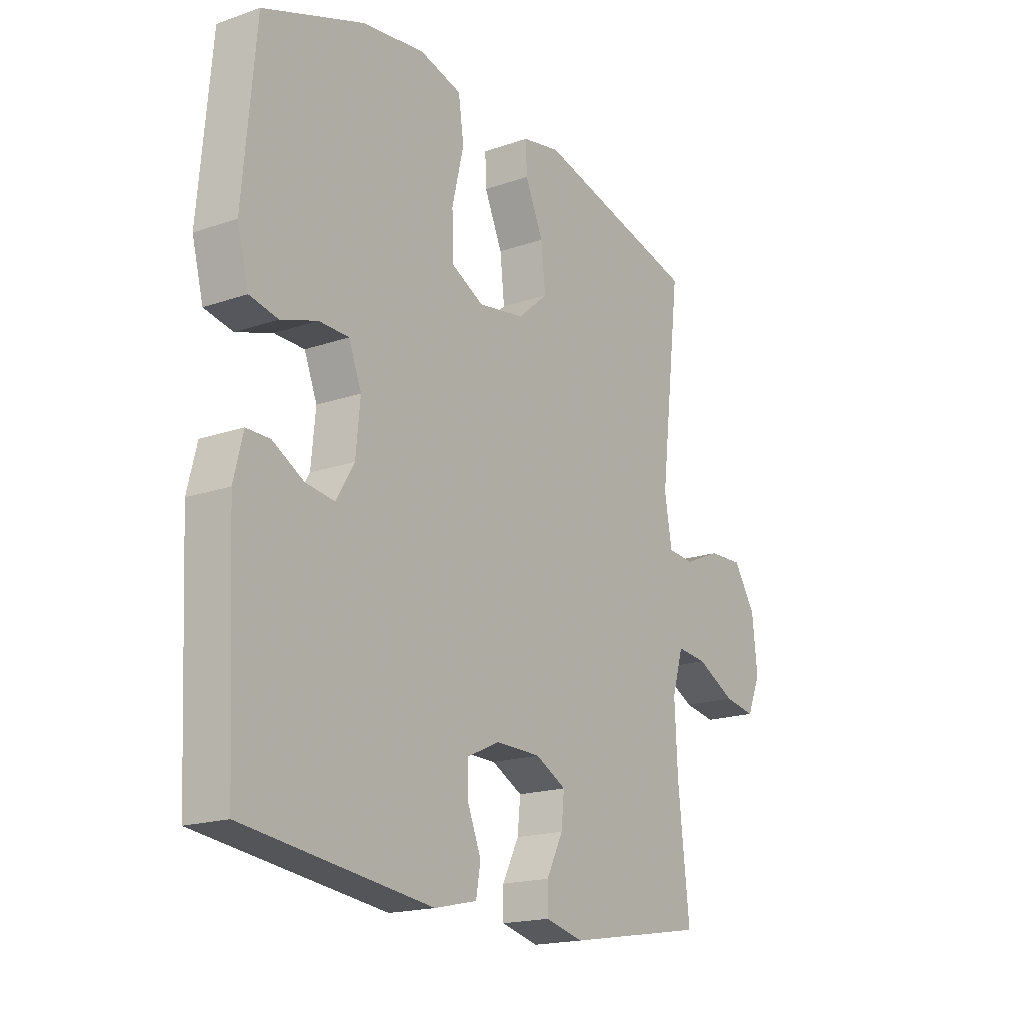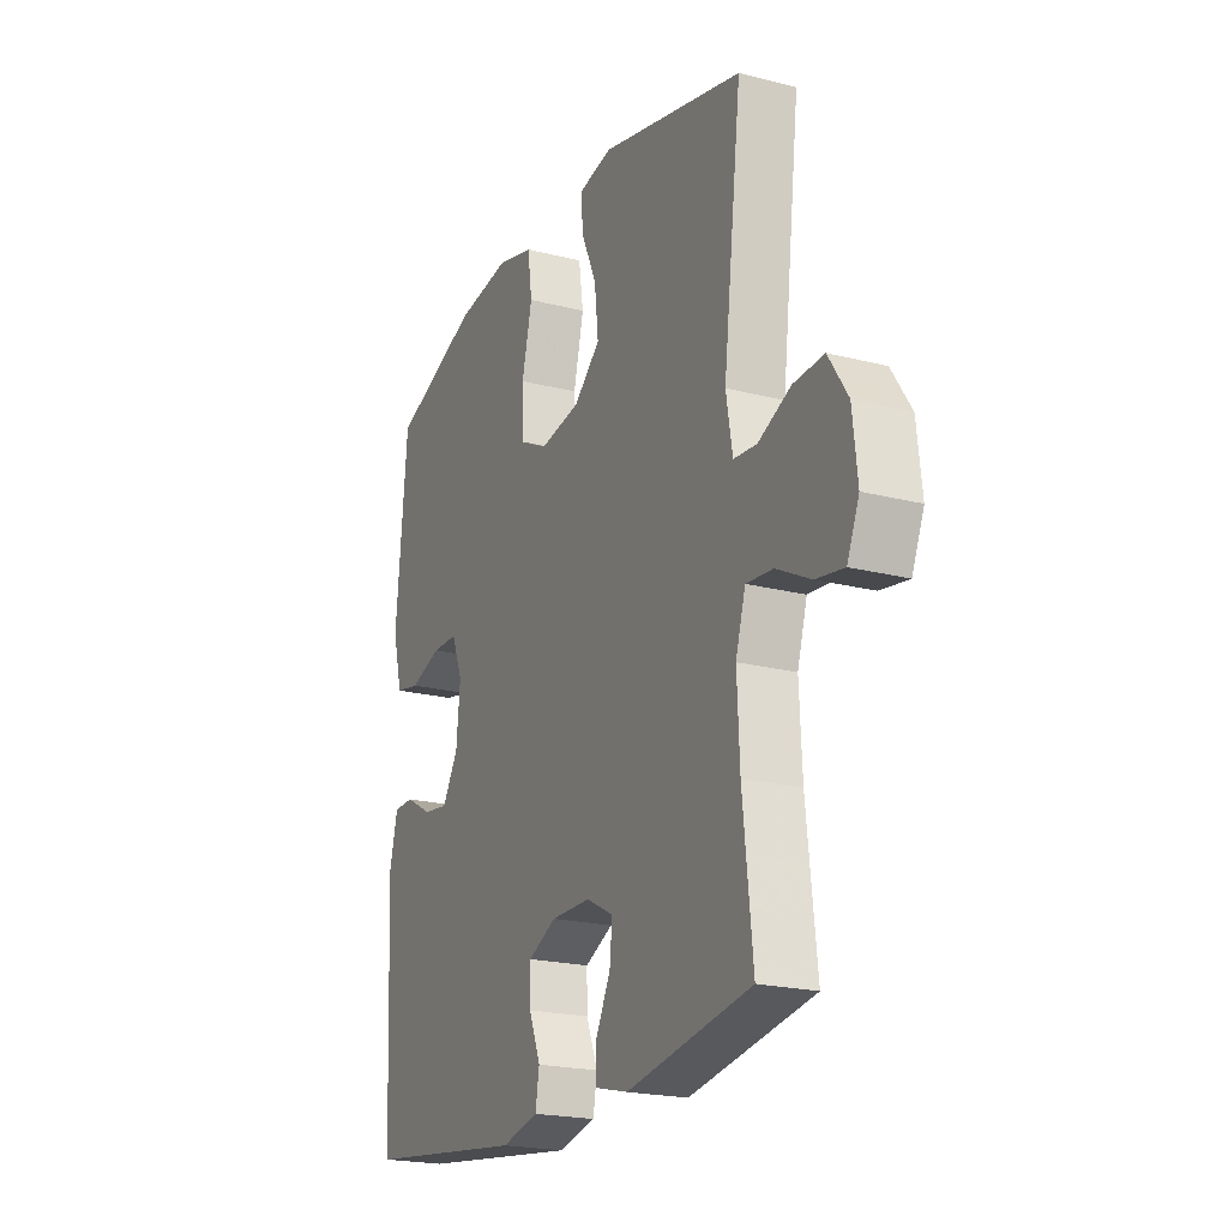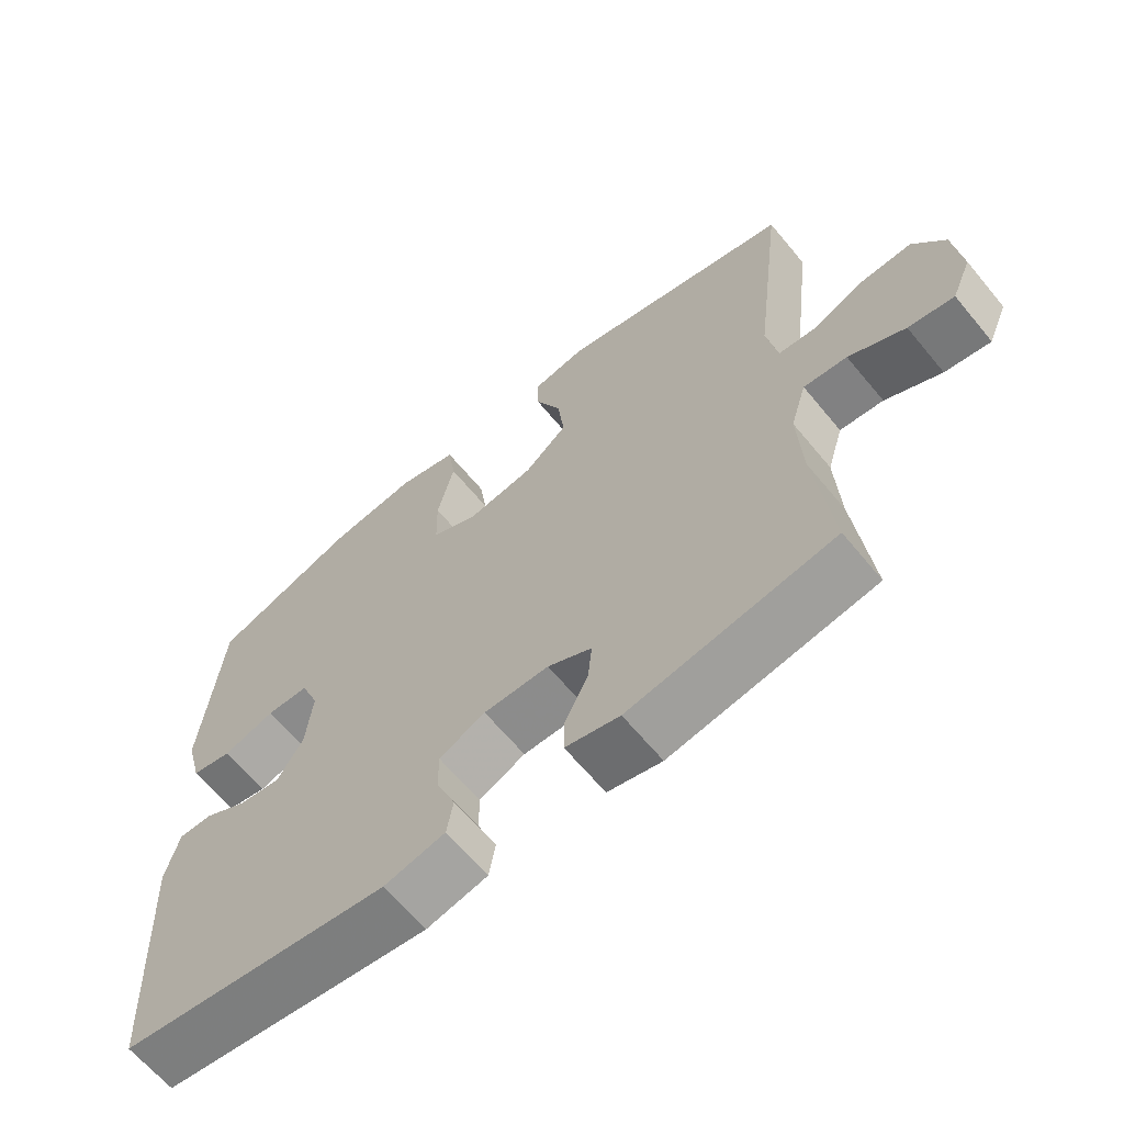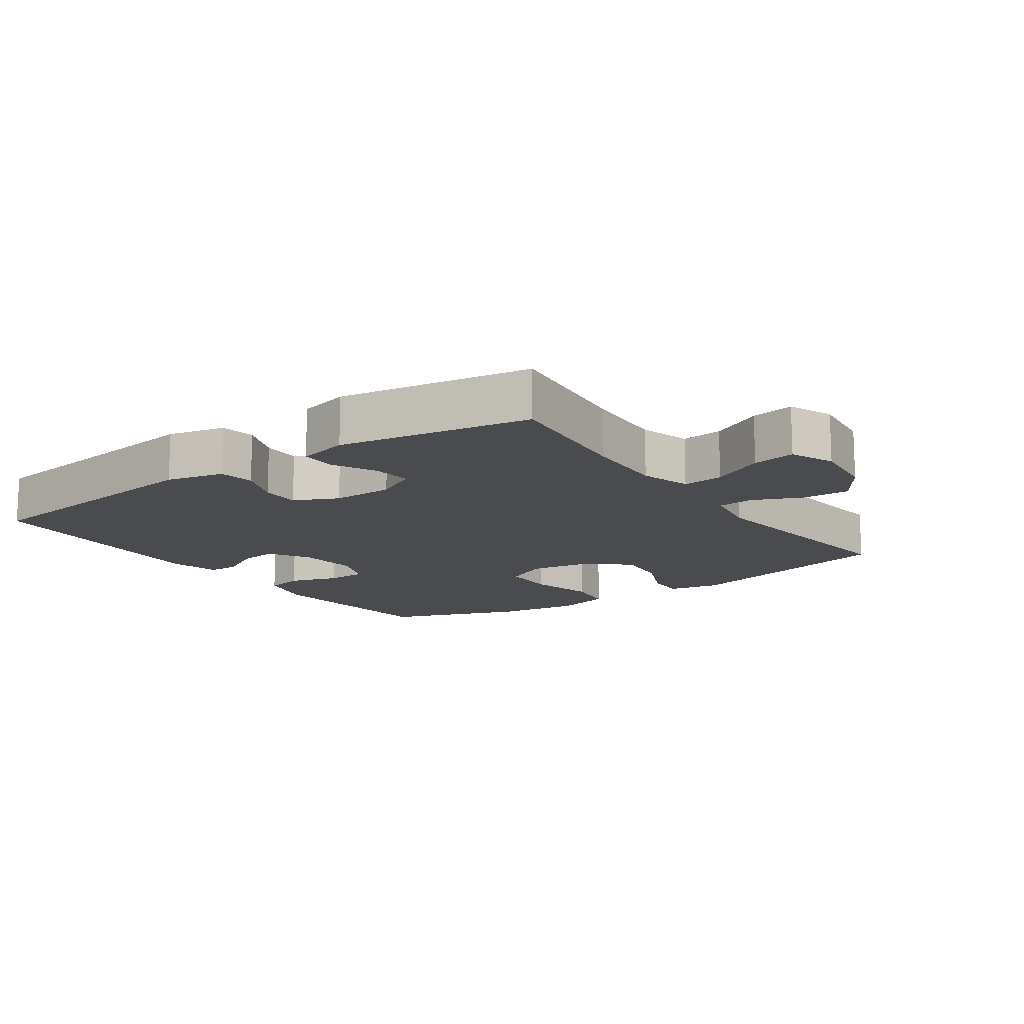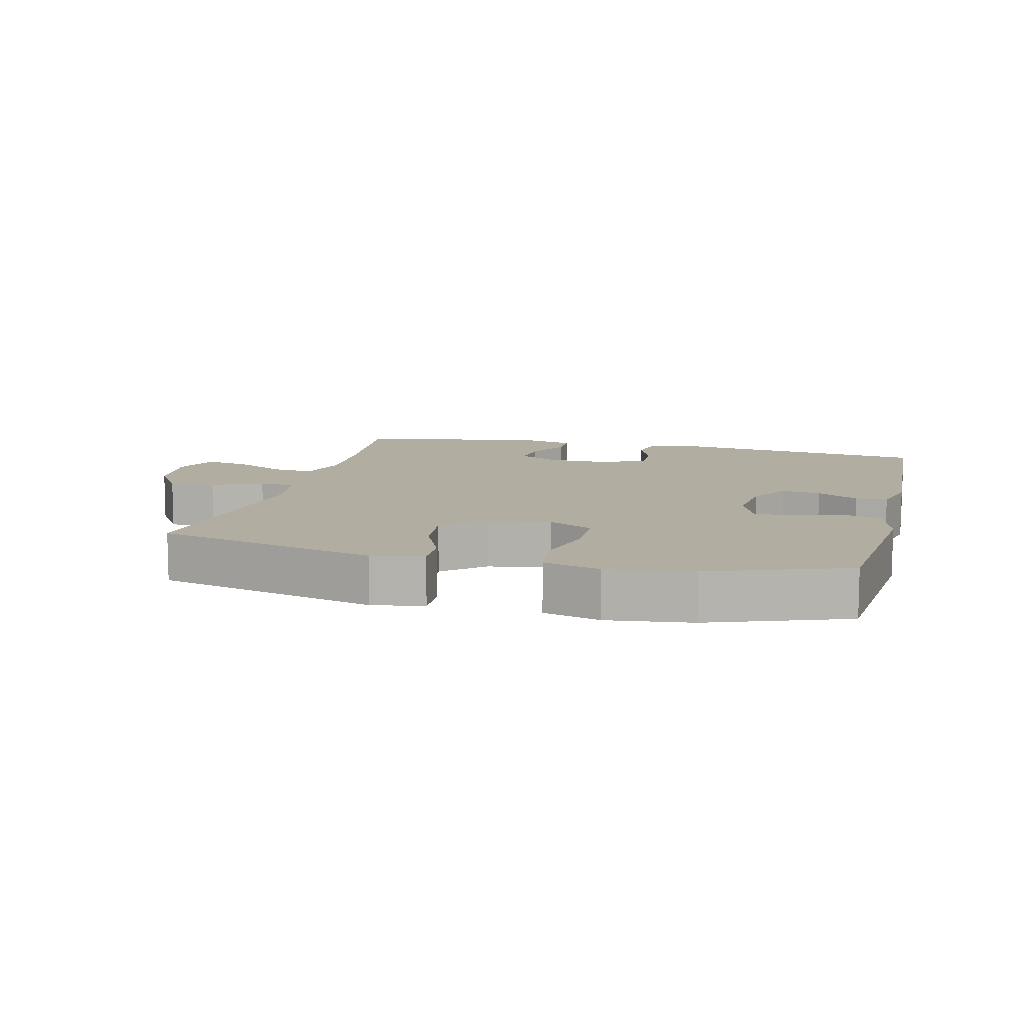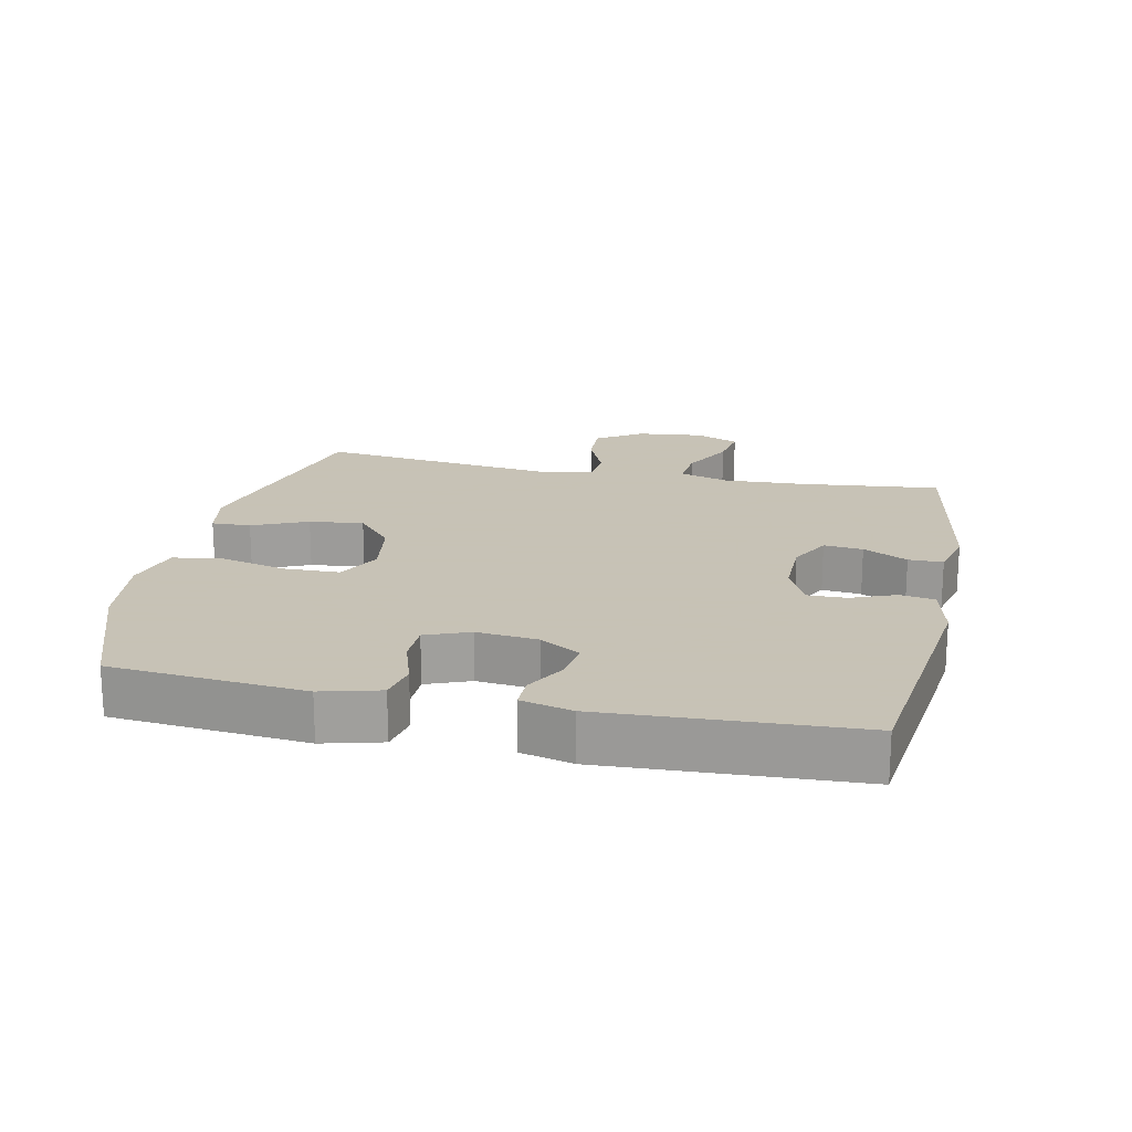
<metadata>
{"format":"obj","ext":"obj","renderer":"f3d","projection":"perspective","resolution":1024,"background":"white","views":[{"elev":-18.1,"azim":124.0,"up":"+Z"},{"elev":-21.1,"azim":-114.6,"up":"+Z"},{"elev":-64.6,"azim":-140.4,"up":"+Z"},{"elev":-13.8,"azim":-145.0,"up":"+Y"},{"elev":10.3,"azim":14.2,"up":"+Y"},{"elev":19.1,"azim":102.0,"up":"+Y"}]}
</metadata>
<code>
v -0.5 0.07 0.5
v -0.163 0.07 0.584
v -0.085 0.07 0.569
v -0.087 0.07 0.51
v -0.124 0.07 0.427
v -0.133 0.07 0.345
v -0.071 0.07 0.291
v 0.024 0.07 0.276
v 0.091 0.07 0.31
v 0.093 0.07 0.393
v 0.069 0.07 0.494
v 0.08 0.07 0.57
v 0.166 0.07 0.593
v 0.294 0.07 0.576
v 0.5 0.07 0.5
v 0.526 0.07 0.208
v 0.503 0.07 0.12
v 0.445 0.07 0.108
v 0.371 0.07 0.132
v 0.31 0.07 0.131
v 0.284 0.07 0.065
v 0.293 0.07 -0.027
v 0.33 0.07 -0.088
v 0.389 0.07 -0.08
v 0.452 0.07 -0.045
v 0.5 0.07 -0.045
v 0.519 0.07 -0.122
v 0.5 0.07 -0.5
v 0.117 0.07 -0.548
v 0.03 0.07 -0.528
v 0.021 0.07 -0.475
v 0.048 0.07 -0.408
v 0.049 0.07 -0.349
v -0.017 0.07 -0.318
v -0.11 0.07 -0.319
v -0.173 0.07 -0.352
v -0.167 0.07 -0.411
v -0.133 0.07 -0.478
v -0.133 0.07 -0.53
v -0.21 0.07 -0.549
v -0.5 0.07 -0.5
v -0.477 0.07 -0.289
v -0.471 0.07 -0.165
v -0.494 0.07 -0.089
v -0.556 0.07 -0.095
v -0.636 0.07 -0.136
v -0.701 0.07 -0.147
v -0.729 0.07 -0.081
v -0.718 0.07 0.019
v -0.673 0.07 0.088
v -0.602 0.07 0.085
v -0.526 0.07 0.052
v -0.472 0.07 0.057
v -0.457 0.07 0.144
v -0.5 0 0.5
v -0.163 0 0.584
v -0.085 0 0.569
v -0.087 0 0.51
v -0.124 0 0.427
v -0.133 0 0.345
v -0.071 0 0.291
v 0.024 0 0.276
v 0.091 0 0.31
v 0.093 0 0.393
v 0.069 0 0.494
v 0.08 0 0.57
v 0.166 0 0.593
v 0.294 0 0.576
v 0.5 0 0.5
v 0.526 0 0.208
v 0.503 0 0.12
v 0.445 0 0.108
v 0.371 0 0.132
v 0.31 0 0.131
v 0.284 0 0.065
v 0.293 0 -0.027
v 0.33 0 -0.088
v 0.389 0 -0.08
v 0.452 0 -0.045
v 0.5 0 -0.045
v 0.519 0 -0.122
v 0.5 0 -0.5
v 0.117 0 -0.548
v 0.03 0 -0.528
v 0.021 0 -0.475
v 0.048 0 -0.408
v 0.049 0 -0.349
v -0.017 0 -0.318
v -0.11 0 -0.319
v -0.173 0 -0.352
v -0.167 0 -0.411
v -0.133 0 -0.478
v -0.133 0 -0.53
v -0.21 0 -0.549
v -0.5 0 -0.5
v -0.477 0 -0.289
v -0.471 0 -0.165
v -0.494 0 -0.089
v -0.556 0 -0.095
v -0.636 0 -0.136
v -0.701 0 -0.147
v -0.729 0 -0.081
v -0.718 0 0.019
v -0.673 0 0.088
v -0.602 0 0.085
v -0.526 0 0.052
v -0.472 0 0.057
v -0.457 0 0.144
f 50 51 52
f 49 50 52
f 48 49 52
f 47 48 52
f 46 47 52
f 45 46 52
f 44 45 52 53
f 43 44 53 54
f 40 41 42
f 39 40 42
f 38 39 42
f 37 38 42
f 36 37 42 43
f 35 36 43 54
f 30 31 32
f 29 30 32
f 28 29 32
f 27 28 32
f 26 27 32
f 25 26 32
f 24 25 32
f 23 24 32 33
f 22 23 33 34
f 17 18 19
f 16 17 19
f 15 16 19
f 14 15 19
f 13 14 19
f 12 13 19
f 11 12 19
f 10 11 19
f 9 10 19 20
f 8 9 20 21
f 3 4 5
f 2 3 5
f 1 2 5
f 54 1 5
f 54 5 6
f 34 35 54
f 22 34 54
f 21 22 54
f 8 21 54
f 7 8 54
f 6 7 54
f 106 105 104
f 106 104 103
f 106 103 102
f 106 102 101
f 106 101 100
f 106 100 99
f 107 106 99 98
f 108 107 98 97
f 96 95 94
f 96 94 93
f 96 93 92
f 96 92 91
f 97 96 91 90
f 108 97 90 89
f 86 85 84
f 86 84 83
f 86 83 82
f 86 82 81
f 86 81 80
f 86 80 79
f 86 79 78
f 87 86 78 77
f 88 87 77 76
f 73 72 71
f 73 71 70
f 73 70 69
f 73 69 68
f 73 68 67
f 73 67 66
f 73 66 65
f 73 65 64
f 74 73 64 63
f 75 74 63 62
f 59 58 57
f 59 57 56
f 59 56 55
f 59 55 108
f 60 59 108
f 108 89 88
f 108 88 76
f 108 76 75
f 108 75 62
f 108 62 61
f 108 61 60
f 1 55 56 2
f 2 56 57 3
f 3 57 58 4
f 4 58 59 5
f 5 59 60 6
f 6 60 61 7
f 7 61 62 8
f 8 62 63 9
f 9 63 64 10
f 10 64 65 11
f 11 65 66 12
f 12 66 67 13
f 13 67 68 14
f 14 68 69 15
f 15 69 70 16
f 16 70 71 17
f 17 71 72 18
f 18 72 73 19
f 19 73 74 20
f 20 74 75 21
f 21 75 76 22
f 22 76 77 23
f 23 77 78 24
f 24 78 79 25
f 25 79 80 26
f 26 80 81 27
f 27 81 82 28
f 28 82 83 29
f 29 83 84 30
f 30 84 85 31
f 31 85 86 32
f 32 86 87 33
f 33 87 88 34
f 34 88 89 35
f 35 89 90 36
f 36 90 91 37
f 37 91 92 38
f 38 92 93 39
f 39 93 94 40
f 40 94 95 41
f 41 95 96 42
f 42 96 97 43
f 43 97 98 44
f 44 98 99 45
f 45 99 100 46
f 46 100 101 47
f 47 101 102 48
f 48 102 103 49
f 49 103 104 50
f 50 104 105 51
f 51 105 106 52
f 52 106 107 53
f 53 107 108 54
f 54 108 55 1

</code>
